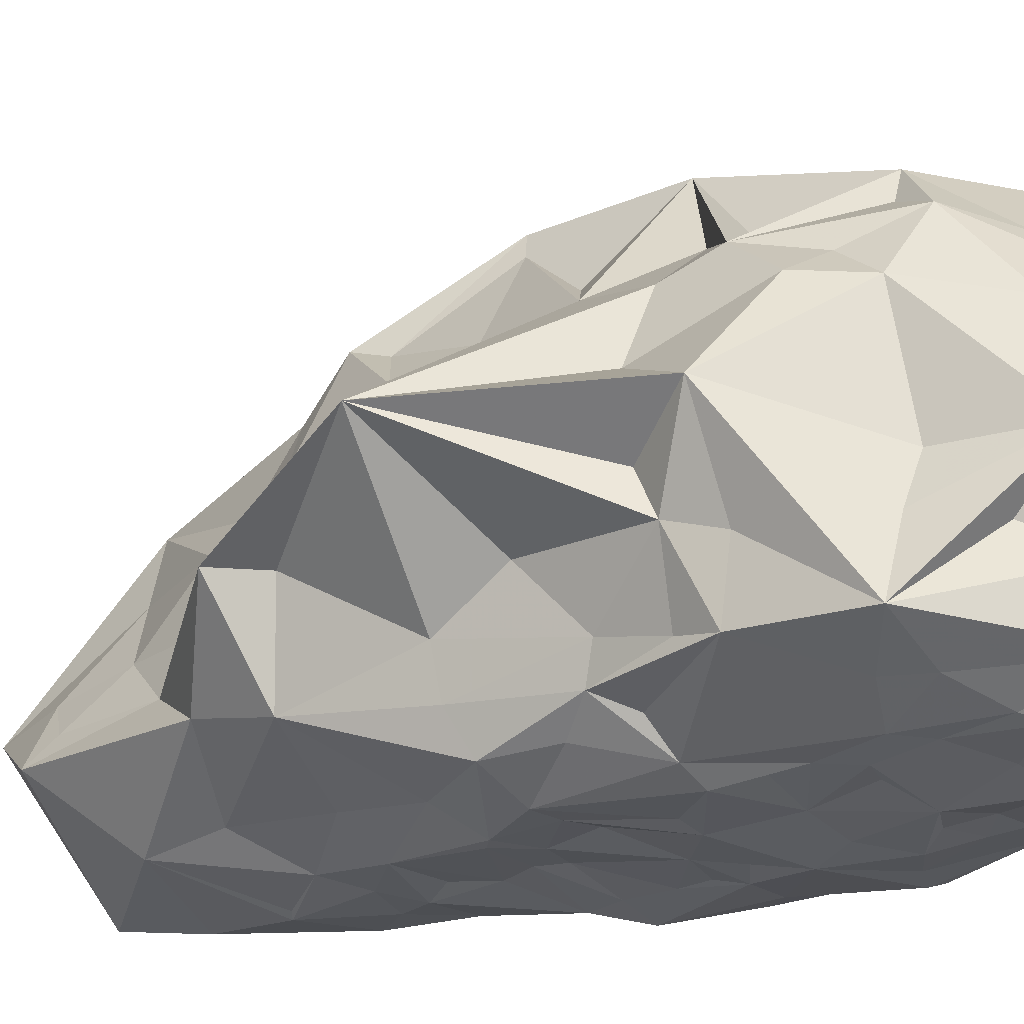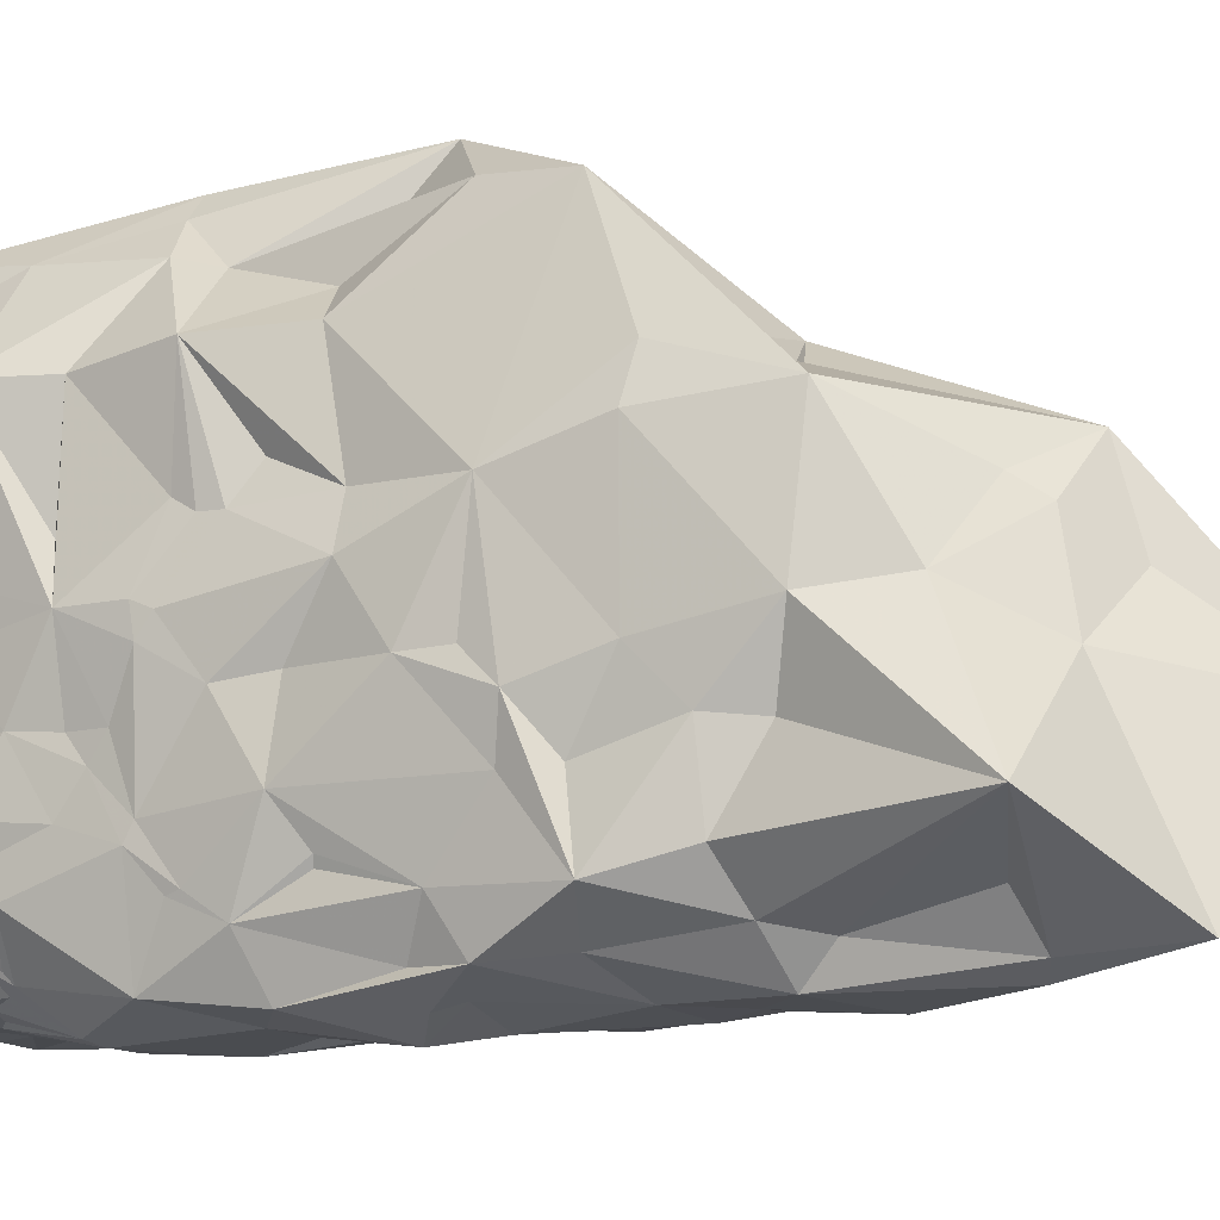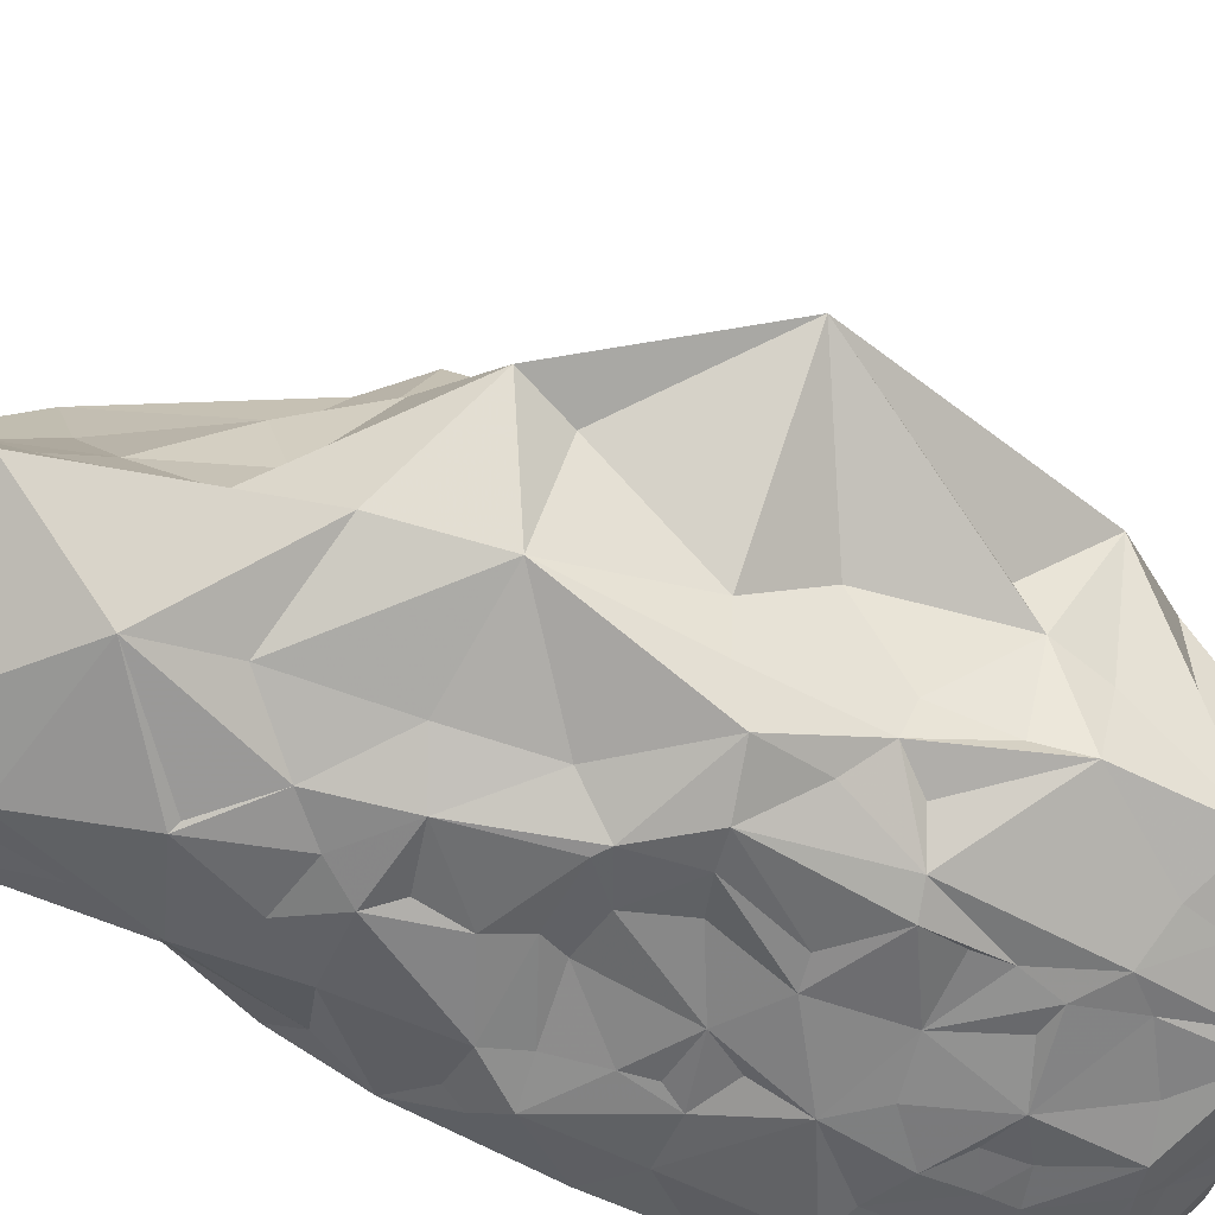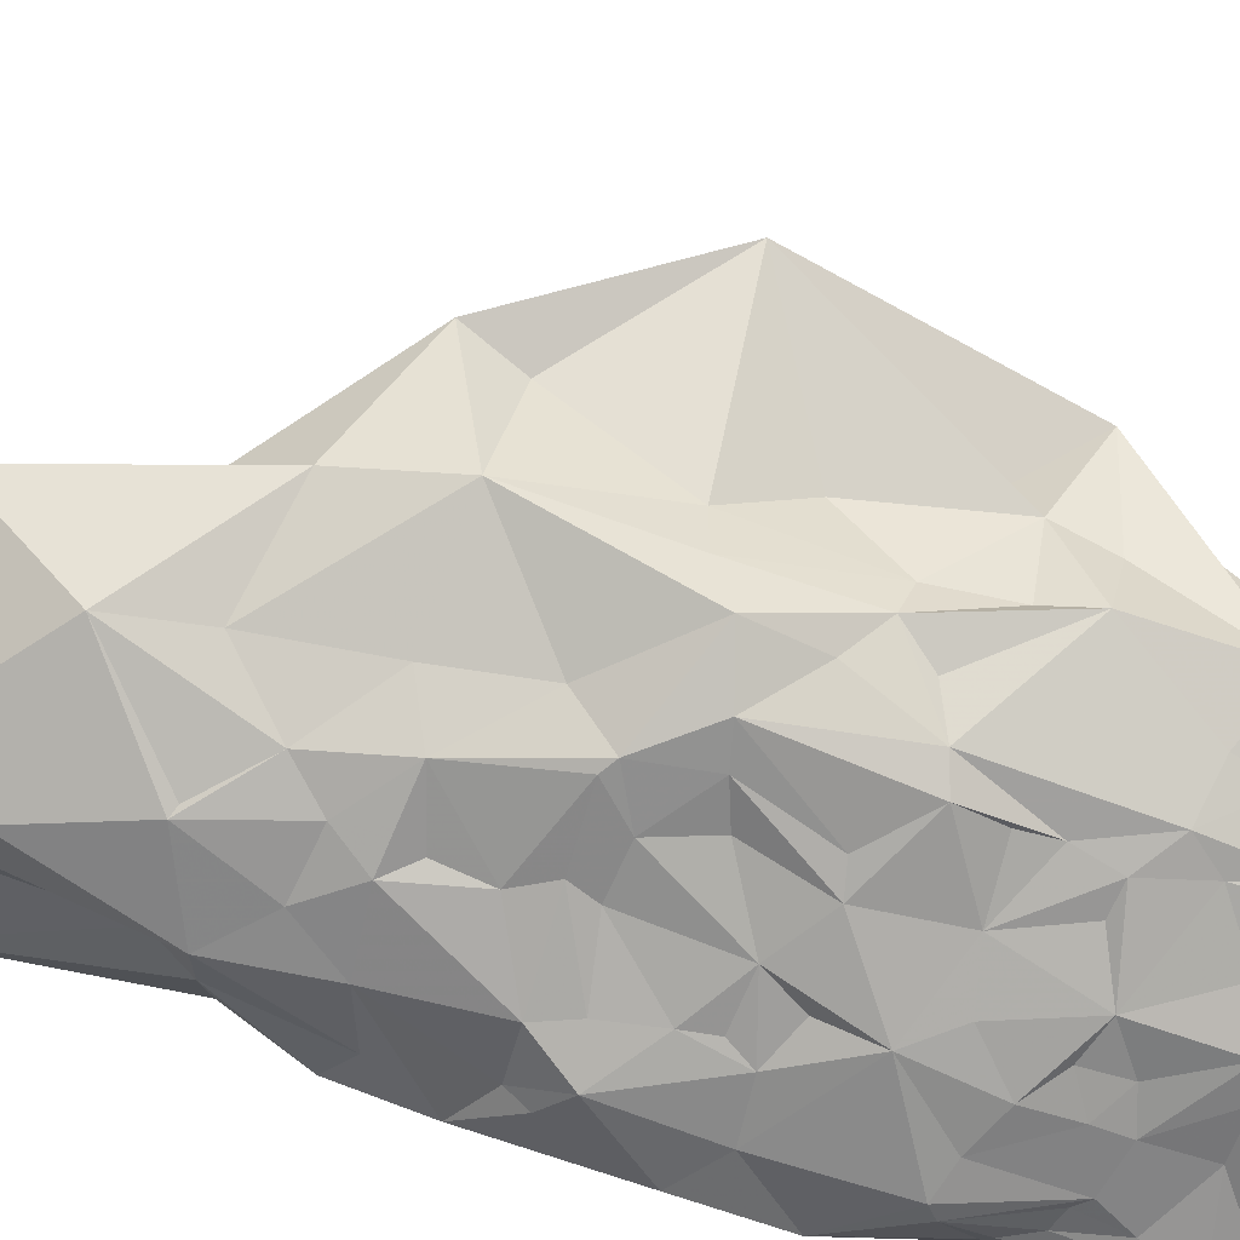
<metadata>
{"format":"obj","ext":"obj","renderer":"f3d","projection":"perspective","resolution":1024,"background":"white","views":[{"elev":-24.1,"azim":118.2,"up":"+Y"},{"elev":-8.0,"azim":-62.6,"up":"+Y"},{"elev":-53.9,"azim":63.4,"up":"+Y"},{"elev":-68.2,"azim":73.6,"up":"+Y"}]}
</metadata>
<code>
g polyhedron
v 2.036 0.9928 4.592
v 2.034 1.273 4.372
v 1.803 1.293 4.906
v 1.028 1.125 0.1708
v 1.391 1.001 0.1582
v 1.128 0.8038 0.1562
v 0.2273 0.839 1.954
v 0.251 1.03 1.738
v 0.2188 0.7514 1.911
v 1.149 1.807 0.1896
v 0.8796 1.844 0.1845
v 1.041 2.28 0.1978
v 0.3793 0.8025 0.4903
v 0.4817 0.8273 0.3296
v 0.4377 0.6244 0.4627
v 1.221 0.1389 1.051
v 1.036 0.112 1.165
v 1.011 0.1379 0.984
v 0.4685 1.883 0.4631
v 0.2958 1.899 0.7834
v 0.4707 2.038 0.5547
v 0.3278 1.118 0.5248
v 0.3557 1.231 0.2896
v 0.81 0.08597 1.54
v 0.7487 0.1584 1.039
v 0.2913 0.2341 1.921
v 0.2311 0.5647 1.372
v 0.3455 0.191 2.446
v 0.6861 0.06731 2.831
v 0.5199 0.1746 2.948
v 0.3206 0.3248 3.211
v 0.5733 0.2138 3.068
v 0.5989 0.1368 2.26
v 0.3619 1.483 4.338
v 0.4424 1.092 4.259
v 0.2112 0.8256 5.138
v 0.3498 1.115 4.01
v 0.3612 0.6953 4.05
v 0.4469 2.196 4.381
v 0.2852 2.109 3.775
v 0.6259 3.047 3.048
v 0.3739 2.539 2.594
v 0.5062 2.997 3.533
v 1.007 3.3 2.77
v 1.283 2.994 3.201
v 0.2306 1.938 3.265
v 0.5929 2.885 1.816
v 0.3141 2.433 1.57
v 0.254 2.515 2.079
v 0.62 2.925 1.19
v 0.8042 3.075 1.746
v 0.214 2.435 1.174
v 0.6192 1.841 0.3576
v 0.6701 2.031 0.4259
v 0.7124 2.994 0.6832
v 0.5538 2.777 0.8952
v 0.275 1.065 1.16
v 0.2463 0.9191 0.8181
v 0.2085 0.8603 1.23
v 0.5148 1.561 0.251
v 1.323 2.273 0.1954
v 0.8609 1.548 0.1534
v 0.6376 2.263 0.5486
v 1.405 2.82 0.6917
v 1.526 2.362 0.4436
v 1.193 2.389 0.3931
v 1.772 2.787 1.03
v 1.528 2.817 1.028
v 2.992 1.463 1.574
v 2.608 2.024 1.311
v 2.69 1.712 1.987
v 2.26 1.638 4.048
v 2.151 2.205 3.378
v 1.97 1.976 4.021
v 2.171 2.06 3.407
v 1.005 1.817 5.009
v 0.9132 1.916 4.863
v 0.5454 1.548 4.739
v 1.858 2.583 3.763
v 1.194 2.475 4.032
v 2.81 1.192 3.89
v 2.692 1.254 3.538
v 1.949 2.547 1.677
v 1.886 2.78 1.061
v 1.774 3.071 2.075
v 1.277 3.141 2.242
v 1.682 3.059 2.946
v 2.332 0.7369 4.221
v 1.972 0.8134 5.371
v 1.783 0.3585 4.808
v 0.996 0.2471 4.957
v 1.227 0.1701 4.378
v 1.279 0.1941 4.353
v 1.822 0.4256 4.362
v 0.8503 0.327 5.022
v 0.714 0.4054 4.352
v 0.7458 0.2223 4.192
v 1.963 0.203 1.546
v 1.961 0.1927 1.736
v 1.603 0.1436 1.721
v 2.168 0.2183 2.016
v 2.473 0.4669 2.274
v 2.321 0.3271 2.439
v 2.329 0.3895 2.092
v 1.152 0.1308 2.176
v 1.141 0.05455 1.889
v 1.288 0.1296 2.391
v 1.233 0.1109 1.284
v 2.112 0.2108 1.169
v 2.357 0.3496 1.104
v 2.671 0.5133 1.597
v 1.304 0.09092 1.657
v 1.058 0.07137 1.435
v 1.452 0.1031 1.214
v 1.719 0.5804 0.2293
v 1.422 0.7556 0.2185
v 1.908 0.1737 1.321
v 1.74 0.1709 1.342
v 0.5565 0.2168 1.135
v 0.6293 0.1898 0.8417
v 0.6813 0.1796 1.104
v 0.524 0.5271 0.4603
v 0.7071 0.2068 0.4551
v 0.5258 0.1793 0.5624
v 0.401 0.428 1.013
v 0.4527 0.4611 0.8195
v 0.5418 0.1084 1.534
v 0.6197 0.6943 0.2938
v 0.4573 0.2553 1.285
v 0.3815 0.3553 1.223
v 0.4176 0.2918 1.333
v 0.3905 0.3426 1.297
v 0.6125 0.07764 1.593
v 0.2669 0.6866 1.149
v 0.2378 0.8361 1.607
v 0.2398 0.7395 1.365
v 0.3677 0.7323 0.6173
v 0.3209 0.7989 0.6678
v 0.5255 0.9992 0.1951
v 0.2336 1.525 0.7638
v 0.3349 1.233 0.5336
v 0.8974 0.9479 0.17
v 0.6459 0.9153 0.2178
v 1.02 1.435 0.152
v 1.269 1.25 0.1928
v 1.269 0.4323 0.2482
v 1.003 0.574 0.1441
v 1.426 0.1005 0.7062
v 0.987 0.1758 0.6578
v 1.254 0.1277 0.6547
v 1.247 0.2625 0.4969
v 0.911 0.1133 2.284
v 0.2456 1.161 1.829
v 0.2422 0.5746 2.072
v 0.2314 0.5962 2.143
v 0.9996 0.129 2.42
v 0.9858 0.1169 2.59
v 0.2316 0.4733 2.339
v 0.6937 0.5567 4.943
v 0.8698 0.1112 3.079
v 0.9395 0.1207 2.876
v 1.381 0.1792 3.081
v 0.5407 0.451 4.138
v 0.801 0.1989 3.652
v 1.02 0.1893 3.933
v 0.2348 0.579 3.645
v 0.472 0.3611 3.542
v 0.2918 0.5756 3.051
v 0.3928 0.3209 2.933
v 0.2747 0.6504 2.644
v 0.2557 0.6998 2.651
v 0.8823 0.3756 5.565
v 0.254 0.9473 3.341
v 0.1834 0.9152 2.502
v 0.3003 0.9662 3.573
v 0.2053 1.445 1.955
v 0.2288 1.287 2.237
v 0.1854 1.345 2.986
v 0.2751 1.328 2.511
v 0.2066 1.211 3.381
v 0.2214 1.364 3.214
v 0.2845 1.355 3.781
v 0.887 1.324 5.132
v 0.3627 2.355 3.812
v 0.6069 2.708 2.516
v 0.908 3.019 2.565
v 0.2292 1.692 2.73
v 0.641 2.399 4.018
v 0.3199 1.938 2.727
v 0.942 2.815 3.454
v 0.828 2.326 4.163
v 0.2144 1.555 2.026
v 0.2088 1.596 1.928
v 0.3001 1.896 2.258
v 0.3662 2.078 2.378
v 0.2868 1.892 2.146
v 0.3008 1.954 2.033
v 0.6592 2.837 2.021
v 0.9365 3.199 1.735
v 0.2139 1.584 1.606
v 0.3256 1.845 1.534
v 0.2532 1.702 1.162
v 0.5278 2.266 0.6488
v 0.517 2.478 0.7661
v 0.5164 2.408 0.7573
v 0.8001 2.468 0.5314
v 0.2681 1.481 1.151
v 0.242 1.17 1.389
v 0.2636 1.155 1.635
v 1.187 1.63 0.2141
v 1.127 2.575 0.5848
v 0.9623 2.331 0.2849
v 1.267 3.066 1.394
v 1.051 3.148 2.029
v 1.268 3.041 1.361
v 2.118 1.915 0.4091
v 1.638 1.66 0.2164
v 1.895 2.2 0.3989
v 1.822 2.366 0.517
v 1.303 1.88 0.2421
v 2.755 0.9904 1.808
v 2.718 0.9042 1.521
v 2.588 0.5708 1.836
v 2.454 1.991 0.95
v 2.391 1.237 0.8514
v 1.537 1.186 0.1426
v 2.333 1.245 0.2344
v 1.962 1.547 0.3191
v 2.133 2.443 0.8378
v 1.991 2.572 1.059
v 2.367 2.197 1.193
v 2.435 2.316 1.627
v 2.459 2.188 1.94
v 1.993 2.571 1.916
v 2.261 2.316 2.39
v 1.731 2.917 2.926
v 1.861 2.506 3.542
v 2.062 2.342 2.981
v 3.278 1.533 2.928
v 2.746 1.24 1.916
v 2.243 2.115 2.917
v 1.358 2.114 5.063
v 1.306 1.628 5.22
v 0.9711 2.35 4.127
v 1.508 2.422 4.062
v 1.918 1.691 4.437
v 2.237 2.088 3.212
v 1.781 1.9 4.33
v 1.538 1.691 5.024
v 1.758 2.318 4.066
v 1.873 2.592 2.577
v 2.401 1.899 2.572
v 1.726 1.195 5.375
v 1.49 1.154 5.853
v 2.684 1.162 3.588
v 1.904 0.9775 5.222
v 2.505 0.5948 3.69
v 2.547 0.781 2.933
v 1.546 0.2431 4.067
v 2.605 1.026 2.531
v 2.391 0.2875 2.805
v 1.858 0.151 3.036
v 2.096 0.1623 2.722
v 1.662 0.1948 3.63
v 1.902 0.372 3.746
v 1.893 0.1694 2.677
v 1.592 0.1706 2.906
v 1.679 0.1944 2.604
v 2.482 0.5175 2.913
v 1.784 0.1452 3.087
v 1.289 0.1711 3.273
v 1.993 0.3108 3.253
v 1.358 0.1928 3.878
v 1.319 0.1918 2.938
v 1.32 0.1967 3.533
v 1.213 0.1519 3.683
v 1.74 0.1501 2.227
v 2.526 0.6629 2.21
v 1.578 0.1222 2.193
v 2.014 0.1415 1.968
v 1.294 0.2112 0.5574
v 2.116 0.9677 0.186
v 1.97 0.2072 1.004
v 2.049 0.2306 0.662
v 2.3 0.3423 0.8668
v 1.743 0.8841 0.2464
v 2.508 0.9416 0.9009
v 2.189 0.7125 0.1917
v 2.296 0.9068 0.5414
v 2.649 0.5112 0.9394
v 1.532 0.4085 0.2791
v 1.673 0.1653 0.7989
v 1.972 0.1893 0.5447
v 1.677 0.2704 0.445
v 2.101 0.3596 0.1399
f 1 2 3
f 4 5 6
f 7 8 9
f 10 11 12
f 13 14 15
f 16 17 18
f 19 20 21
f 22 23 13
f 24 25 17
f 26 9 27
f 28 29 30
f 31 30 32
f 28 33 29
f 34 35 36
f 35 37 38
f 34 39 40
f 41 42 43
f 44 43 45
f 44 41 43
f 46 43 42
f 47 48 49
f 50 47 51
f 52 48 47
f 50 52 47
f 11 53 54
f 55 56 50
f 57 58 59
f 60 53 11
f 10 12 61
f 10 62 11
f 63 54 21
f 64 65 61
f 66 64 61
f 67 64 68
f 69 70 71
f 72 73 74
f 72 75 73
f 76 77 78
f 79 45 80
f 75 81 82
f 75 72 81
f 83 84 85
f 86 87 85
f 88 89 90
f 88 1 89
f 90 91 92
f 93 90 92
f 90 94 88
f 95 96 97
f 98 99 100
f 101 102 103
f 104 102 101
f 105 106 107
f 17 16 108
f 109 110 111
f 112 113 114
f 108 114 113
f 115 116 5
f 117 98 100
f 117 100 118
f 119 120 121
f 122 123 124
f 125 126 124
f 119 121 127
f 119 124 120
f 15 122 124
f 128 123 122
f 25 121 120
f 18 25 120
f 127 121 25
f 129 124 119
f 130 124 129
f 131 130 129
f 132 130 131
f 131 129 127
f 129 119 127
f 125 124 130
f 133 25 24
f 127 25 133
f 125 130 27
f 125 27 134
f 27 130 132
f 15 14 128
f 135 136 27
f 124 137 15
f 138 15 137
f 13 15 138
f 124 126 137
f 15 128 122
f 58 138 134
f 13 138 22
f 138 125 134
f 126 138 137
f 126 125 138
f 139 128 14
f 22 138 58
f 59 58 134
f 59 27 136
f 134 27 59
f 22 58 140
f 22 140 141
f 139 142 143
f 4 144 145
f 146 123 147
f 16 148 114
f 147 123 128
f 147 143 142
f 142 6 147
f 139 147 128
f 139 143 147
f 124 123 149
f 17 25 18
f 150 123 151
f 150 149 123
f 124 149 120
f 18 120 149
f 24 17 113
f 105 152 106
f 106 24 113
f 8 7 153
f 9 135 27
f 135 9 8
f 59 136 135
f 27 132 131
f 26 27 131
f 133 24 106
f 127 26 131
f 26 127 133
f 154 9 26
f 9 155 7
f 26 133 33
f 156 157 152
f 154 158 155
f 154 26 158
f 152 29 33
f 9 154 155
f 133 106 33
f 152 33 106
f 91 97 92
f 95 159 96
f 29 160 32
f 160 161 162
f 91 95 97
f 96 163 97
f 164 165 97
f 97 165 92
f 38 166 163
f 166 31 167
f 36 35 38
f 167 97 163
f 166 167 163
f 167 164 97
f 164 31 32
f 167 31 164
f 30 29 32
f 160 164 32
f 166 168 31
f 168 169 31
f 168 170 158
f 168 158 169
f 152 157 29
f 28 31 169
f 28 30 31
f 169 158 28
f 28 158 26
f 26 33 28
f 160 29 161
f 29 157 161
f 170 168 171
f 170 171 158
f 36 38 163
f 36 163 96
f 159 36 96
f 159 95 36
f 172 36 95
f 173 168 166
f 158 174 155
f 171 174 158
f 171 168 174
f 168 173 174
f 166 37 175
f 37 166 38
f 174 7 155
f 176 7 177
f 153 7 176
f 177 7 174
f 178 179 174
f 166 180 173
f 166 175 180
f 177 174 179
f 178 173 180
f 178 180 181
f 174 173 178
f 182 37 34
f 180 175 182
f 175 37 182
f 36 172 183
f 183 78 36
f 76 78 183
f 184 40 39
f 34 36 78
f 37 35 34
f 39 34 78
f 41 185 42
f 44 186 41
f 179 187 177
f 179 178 187
f 178 46 187
f 182 34 40
f 43 39 188
f 43 184 39
f 184 43 46
f 42 189 46
f 187 46 189
f 180 182 46
f 180 46 181
f 178 181 46
f 182 40 46
f 184 46 40
f 78 77 39
f 45 43 190
f 188 39 191
f 177 192 176
f 187 192 177
f 192 193 176
f 194 192 187
f 195 194 189
f 194 187 189
f 189 49 195
f 189 42 49
f 185 49 42
f 194 196 192
f 49 196 194
f 195 49 194
f 196 49 197
f 41 198 185
f 186 198 41
f 185 198 49
f 49 198 47
f 196 197 193
f 196 193 192
f 50 51 199
f 47 198 51
f 44 51 198
f 186 44 198
f 193 200 176
f 49 48 197
f 200 197 48
f 200 48 201
f 197 200 193
f 52 201 48
f 201 52 200
f 200 52 202
f 20 203 21
f 204 205 52
f 53 19 54
f 205 203 52
f 20 52 203
f 202 52 20
f 60 11 62
f 56 55 204
f 56 204 52
f 63 21 203
f 55 63 204
f 55 206 63
f 19 21 54
f 203 204 63
f 203 205 204
f 50 56 52
f 60 19 53
f 20 140 202
f 140 20 19
f 207 202 140
f 200 202 207
f 139 60 62
f 140 58 57
f 207 140 57
f 23 22 141
f 23 141 140
f 19 23 140
f 60 23 19
f 23 14 13
f 139 14 23
f 139 23 60
f 208 57 59
f 208 200 207
f 207 57 208
f 59 135 208
f 208 135 8
f 209 208 8
f 209 8 153
f 200 153 176
f 200 209 153
f 209 200 208
f 144 4 62
f 62 142 139
f 62 4 142
f 4 6 142
f 10 144 62
f 210 144 10
f 211 12 55
f 212 55 12
f 212 63 206
f 11 54 12
f 212 12 54
f 54 63 212
f 206 55 212
f 84 67 213
f 199 44 214
f 199 51 44
f 199 213 55
f 50 199 55
f 213 215 55
f 216 217 218
f 61 12 66
f 219 218 61
f 65 219 61
f 10 61 220
f 12 211 66
f 221 111 222
f 221 223 111
f 224 69 225
f 226 145 144
f 226 144 210
f 4 226 5
f 4 145 226
f 216 227 228
f 229 224 216
f 226 210 217
f 66 211 64
f 10 217 210
f 10 220 217
f 217 228 227
f 226 217 227
f 61 217 220
f 224 227 216
f 227 224 225
f 84 230 229
f 218 229 216
f 216 228 217
f 84 229 219
f 219 229 218
f 65 64 219
f 61 218 217
f 84 64 67
f 84 219 64
f 64 215 68
f 55 215 64
f 64 211 55
f 213 67 68
f 213 68 215
f 231 70 224
f 231 224 229
f 232 84 83
f 232 230 84
f 70 231 232
f 85 84 213
f 232 229 230
f 231 229 232
f 224 70 69
f 233 70 232
f 232 234 233
f 71 70 233
f 232 83 85
f 234 232 85
f 235 234 85
f 199 85 213
f 236 237 238
f 233 234 235
f 69 239 240
f 71 239 69
f 241 235 238
f 86 214 44
f 199 86 85
f 199 214 86
f 242 191 39
f 77 242 39
f 76 243 242
f 80 188 191
f 244 80 191
f 43 80 190
f 43 188 80
f 183 243 76
f 76 242 77
f 242 244 191
f 79 74 73
f 242 80 244
f 80 45 190
f 79 73 237
f 73 238 237
f 242 245 80
f 246 3 2
f 245 79 80
f 241 238 247
f 87 236 85
f 242 246 248
f 247 73 75
f 249 246 242
f 238 73 247
f 250 74 79
f 250 79 245
f 74 250 248
f 246 74 248
f 242 248 250
f 242 250 245
f 251 235 85
f 79 87 45
f 44 45 87
f 87 237 236
f 79 237 87
f 252 235 241
f 235 236 238
f 235 251 236
f 236 251 85
f 233 235 239
f 252 239 235
f 71 233 239
f 239 252 241
f 44 87 86
f 75 239 247
f 247 239 241
f 246 72 74
f 3 249 253
f 253 249 254
f 3 246 249
f 246 2 72
f 75 82 239
f 81 239 82
f 81 255 239
f 81 72 2
f 254 242 243
f 254 249 242
f 172 254 183
f 243 183 254
f 1 3 256
f 89 1 256
f 255 257 258
f 253 256 3
f 90 259 94
f 90 93 259
f 81 1 88
f 81 2 1
f 254 172 89
f 254 89 253
f 89 256 253
f 239 255 258
f 239 258 260
f 261 262 263
f 152 107 156
f 105 107 152
f 264 265 259
f 261 263 103
f 266 267 268
f 269 257 261
f 270 264 271
f 267 270 162
f 267 266 262
f 270 267 262
f 266 263 262
f 259 265 94
f 261 272 262
f 172 90 89
f 257 269 258
f 81 88 257
f 257 94 265
f 88 94 257
f 261 257 272
f 265 272 257
f 81 257 255
f 271 160 162
f 259 92 273
f 259 93 92
f 262 264 270
f 262 272 264
f 265 264 272
f 91 172 95
f 259 273 264
f 274 267 162
f 92 165 273
f 270 271 162
f 271 264 275
f 276 164 160
f 274 162 161
f 172 91 90
f 165 276 273
f 276 275 264
f 273 276 264
f 164 276 165
f 276 160 271
f 275 276 271
f 157 274 161
f 267 107 268
f 274 107 267
f 274 157 107
f 157 156 107
f 101 103 263
f 263 266 277
f 269 278 258
f 278 260 258
f 266 279 277
f 266 268 279
f 268 107 279
f 107 106 279
f 106 100 279
f 102 278 269
f 261 102 269
f 261 103 102
f 279 100 280
f 280 101 263
f 279 280 277
f 277 280 263
f 99 280 100
f 101 280 98
f 99 98 280
f 223 278 102
f 111 102 104
f 223 102 111
f 101 111 104
f 240 221 69
f 221 222 69
f 239 260 221
f 239 221 240
f 221 278 223
f 221 260 278
f 112 100 106
f 106 113 112
f 113 17 108
f 114 108 16
f 281 148 150
f 18 148 16
f 150 148 18
f 281 150 151
f 151 123 146
f 18 149 150
f 227 282 226
f 109 283 284
f 285 109 284
f 5 226 286
f 287 227 225
f 282 286 226
f 69 287 225
f 282 227 288
f 289 288 227
f 115 5 286
f 146 147 116
f 116 147 6
f 116 6 5
f 290 288 289
f 117 109 98
f 98 109 101
f 109 111 101
f 117 283 109
f 111 110 290
f 100 112 114
f 100 114 118
f 281 151 291
f 291 151 146
f 292 148 293
f 294 293 148
f 148 292 114
f 148 281 294
f 291 294 281
f 282 115 286
f 115 146 116
f 115 291 146
f 285 290 110
f 284 293 295
f 117 114 283
f 283 114 292
f 117 118 114
f 110 109 285
f 111 290 222
f 222 290 69
f 287 69 290
f 227 290 289
f 287 290 227
f 294 295 293
f 283 292 293
f 284 283 293
f 291 295 294
f 115 295 291
f 282 295 115
f 288 295 282
f 290 295 288
f 290 285 295
f 285 284 295

</code>
